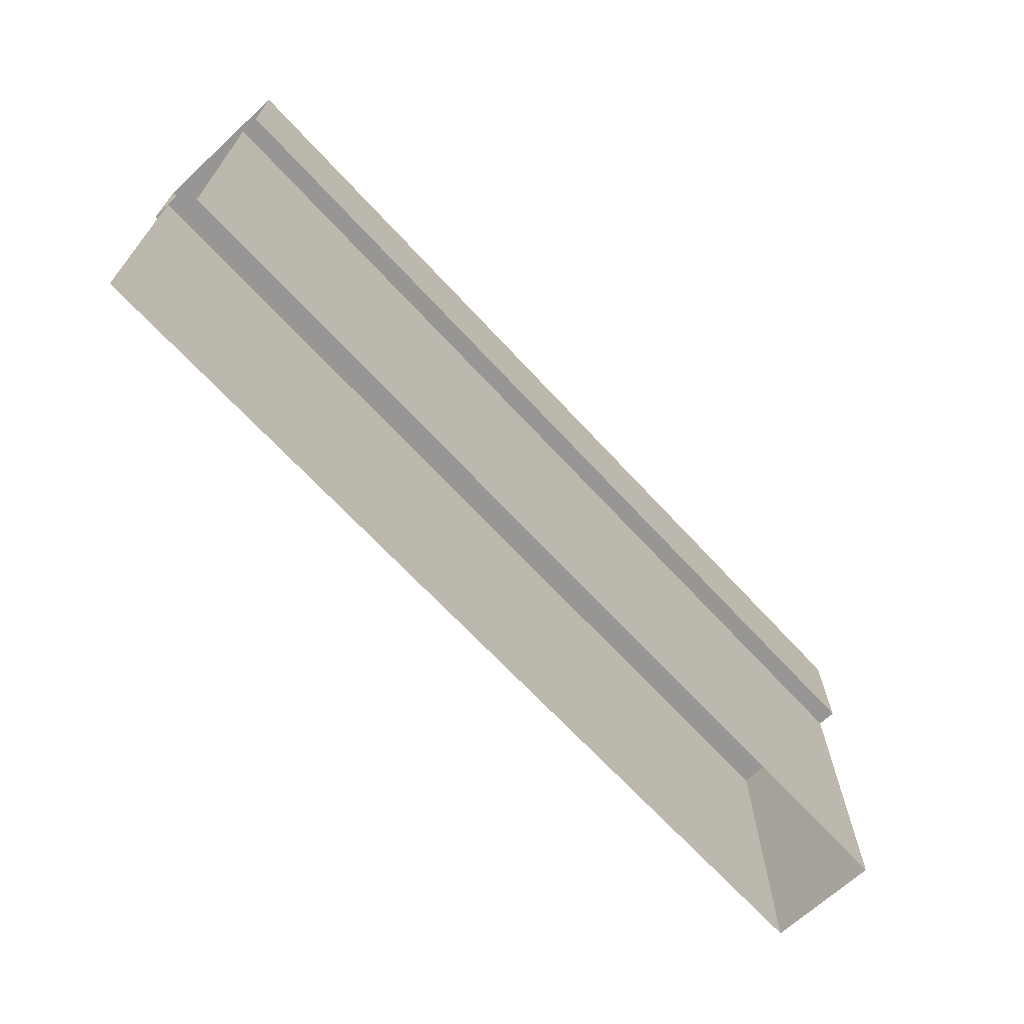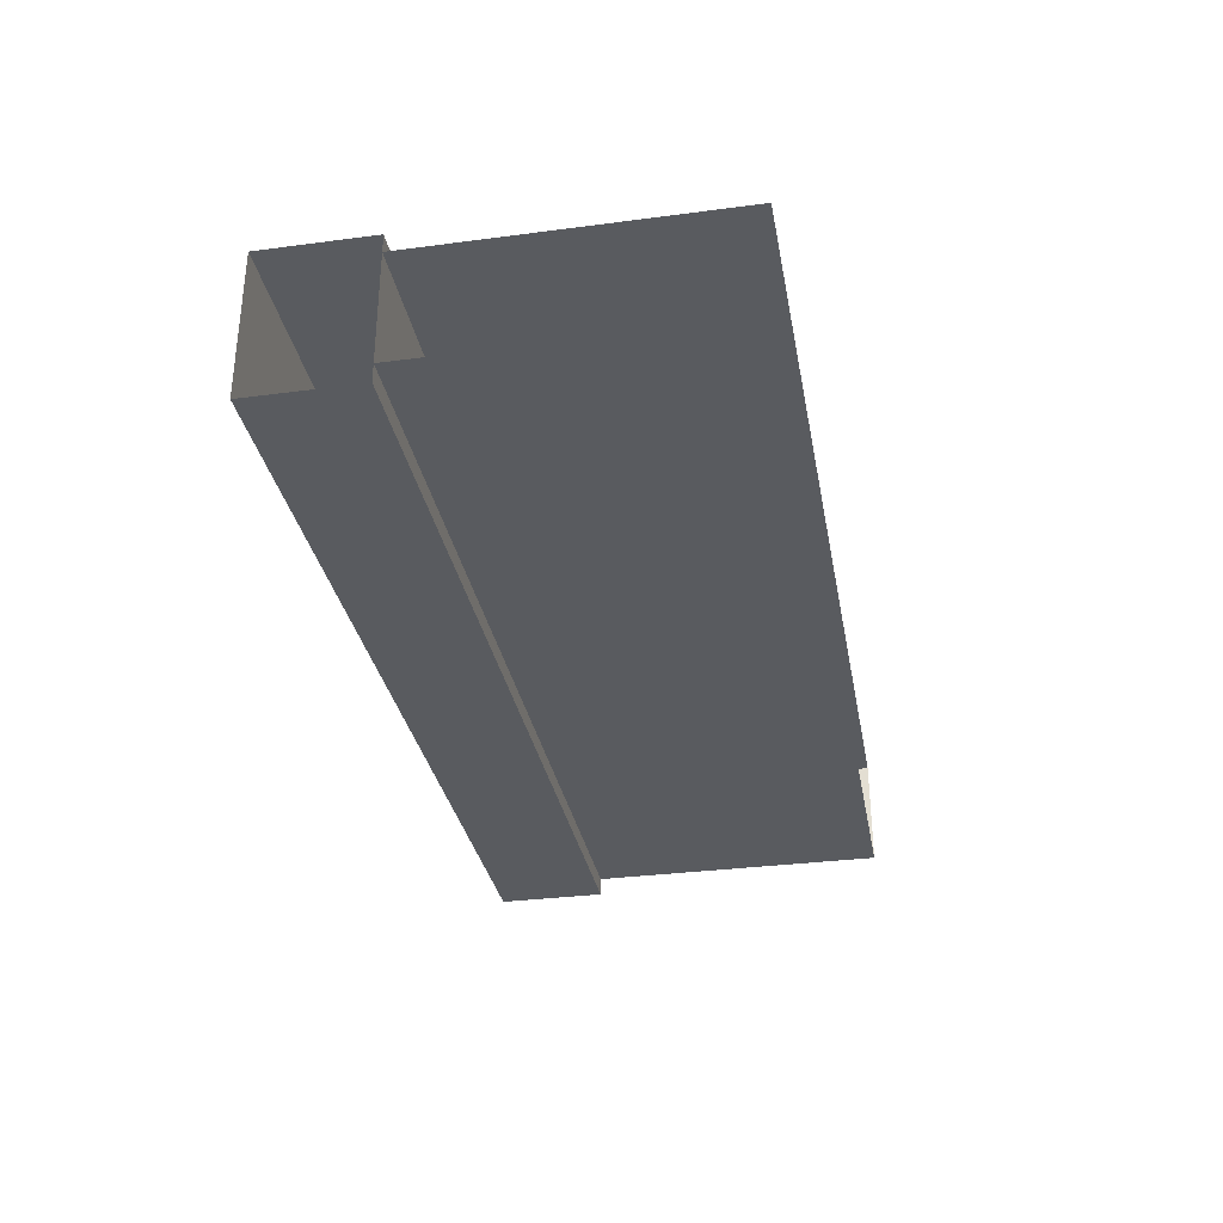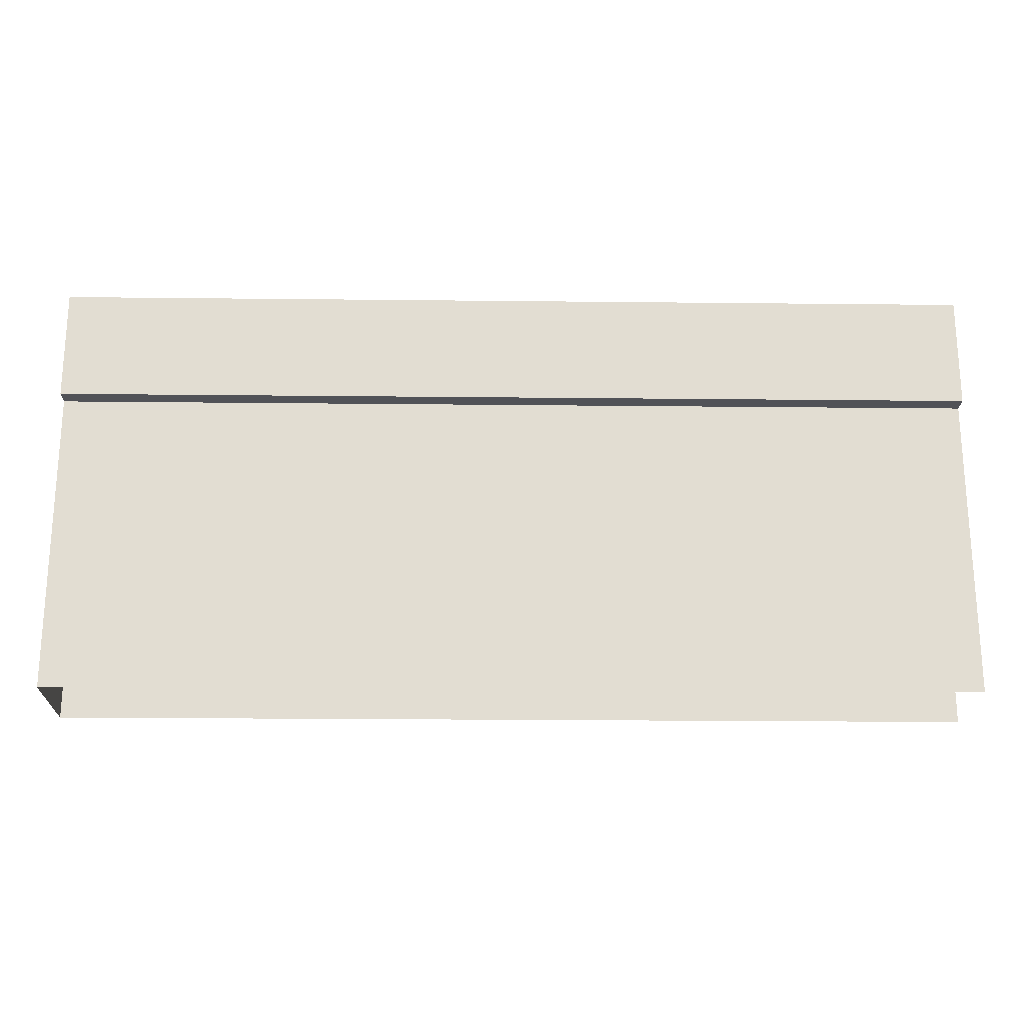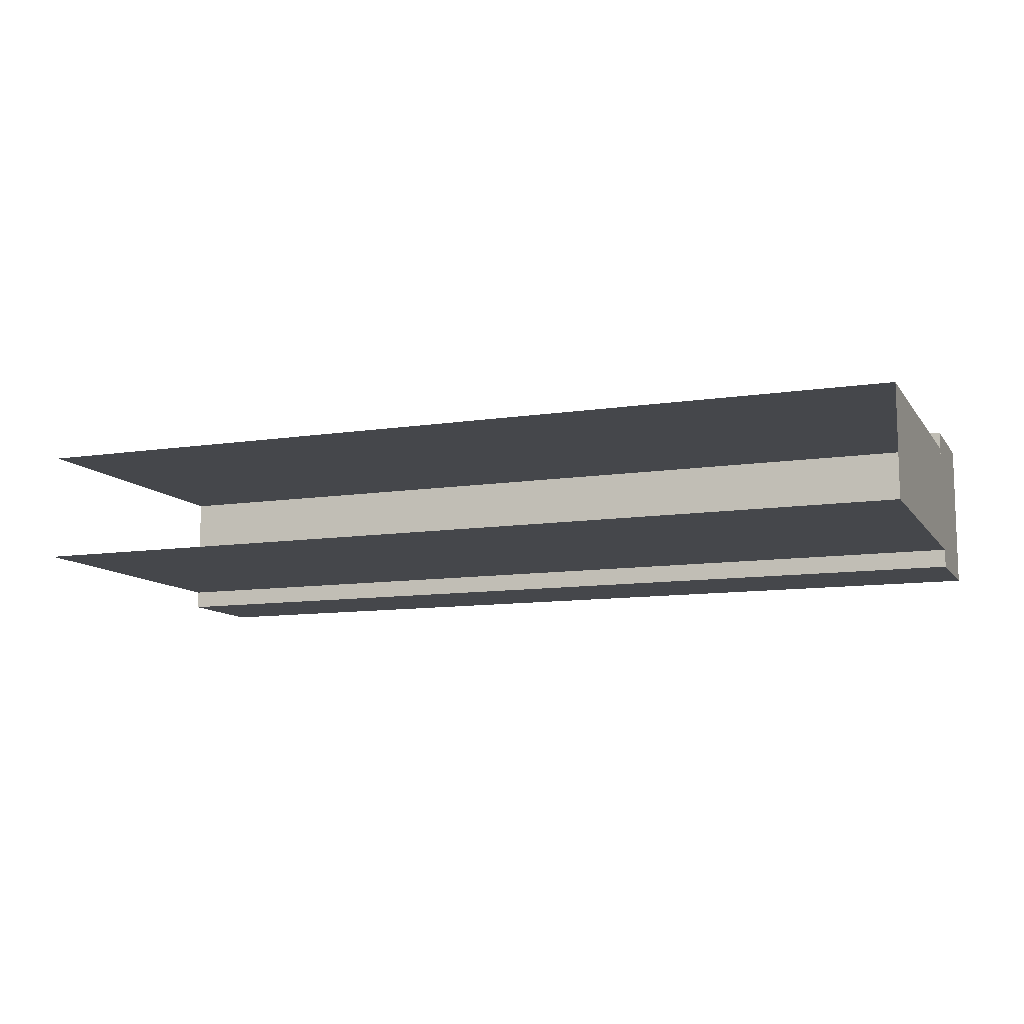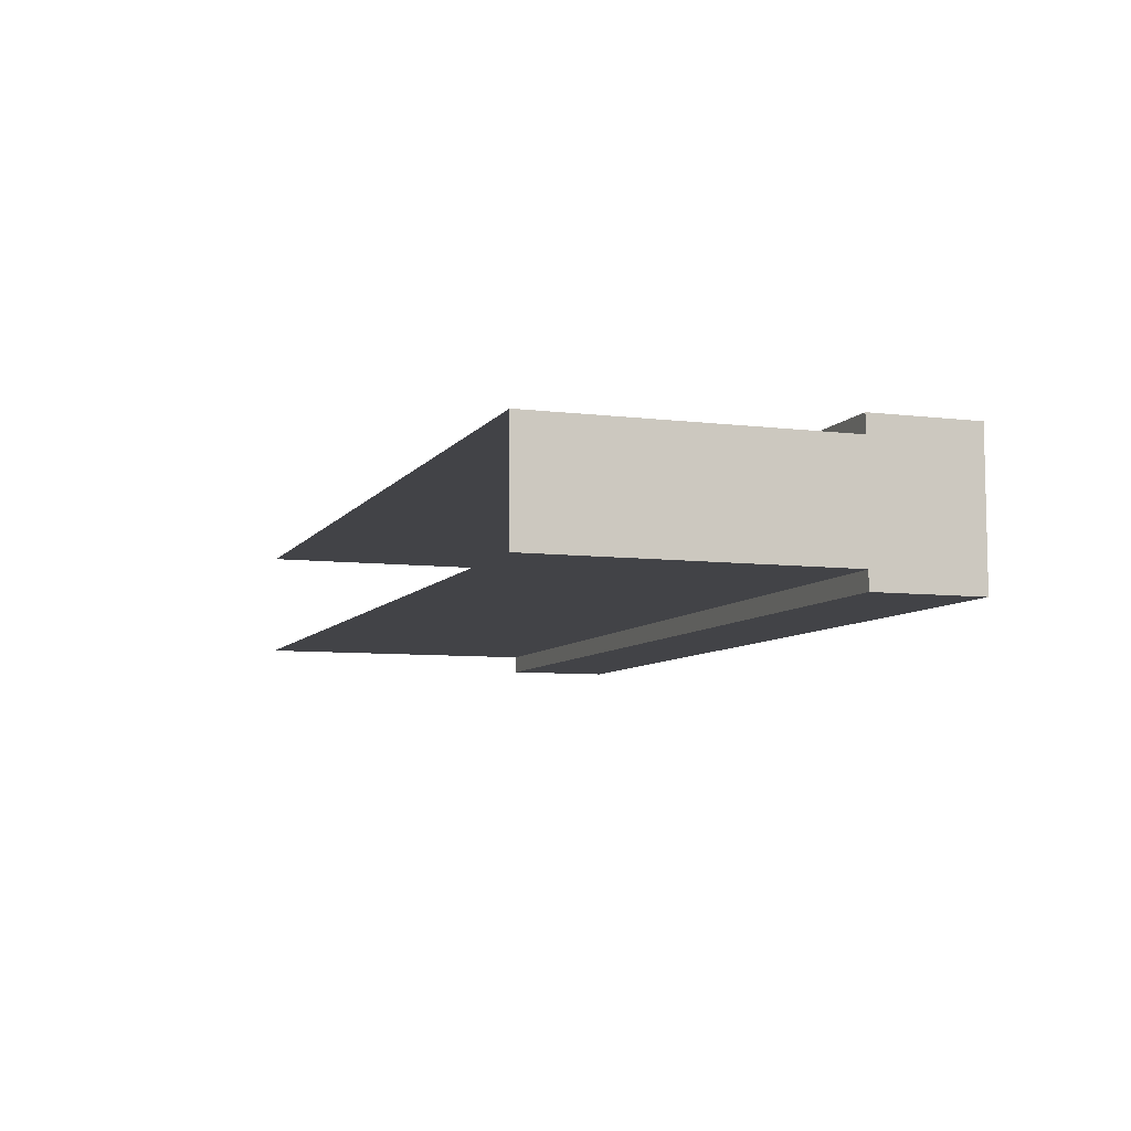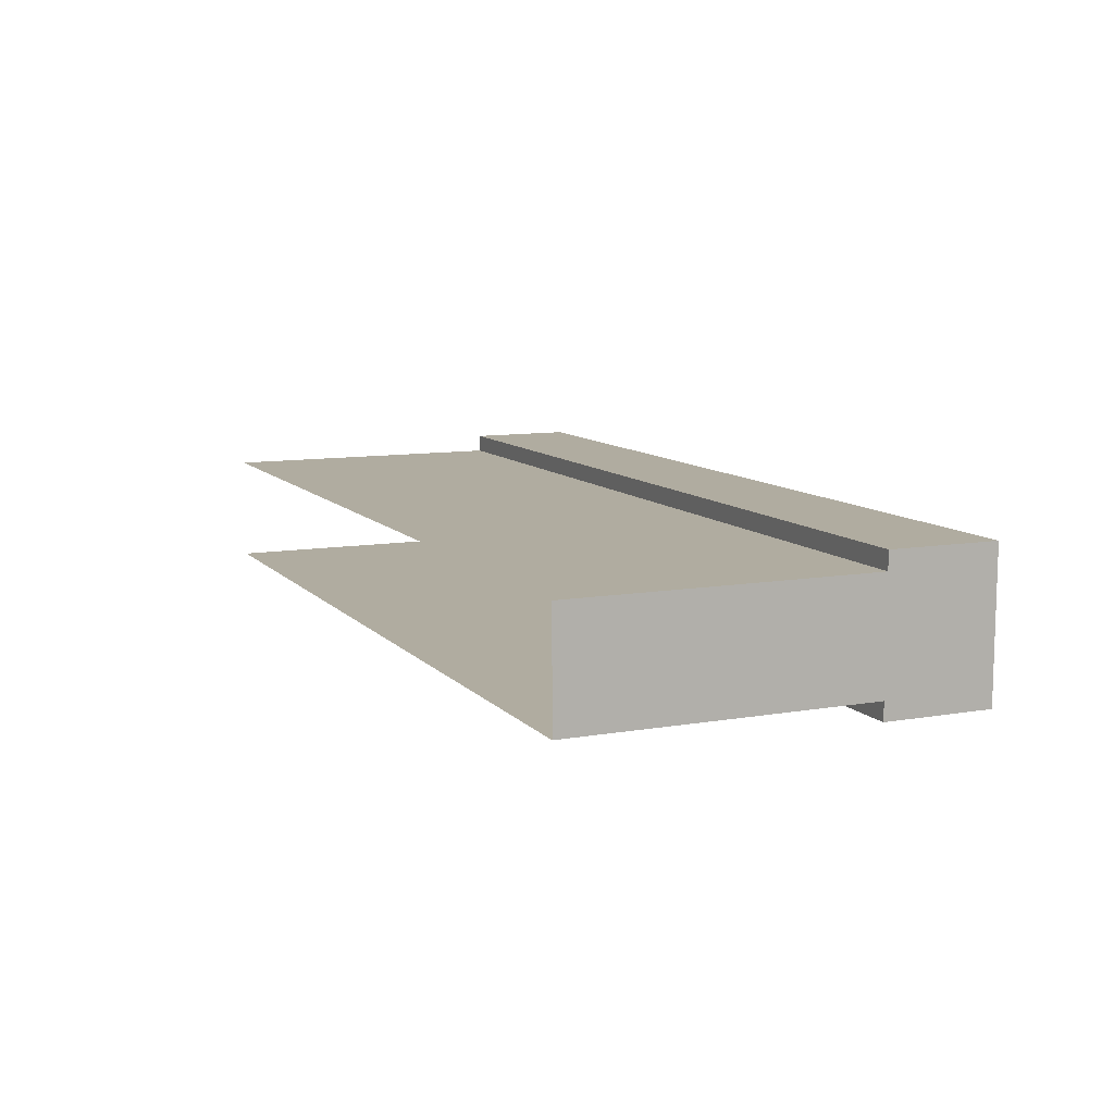
<metadata>
{"format":"obj","ext":"obj","renderer":"f3d","projection":"perspective","resolution":1024,"background":"white","views":[{"elev":-67.8,"azim":-47.3,"up":"+Y"},{"elev":-32.3,"azim":-79.6,"up":"+Z"},{"elev":-21.4,"azim":178.9,"up":"+Y"},{"elev":-10.6,"azim":21.1,"up":"+Z"},{"elev":-7.4,"azim":70.6,"up":"+Z"},{"elev":10.0,"azim":66.2,"up":"+Z"}]}
</metadata>
<code>
o Wall01
v 1.25 -0.125 -0.15
v 1.25 -0.125 0.15
v -1.25 -0.125 -0.15
v -1.25 -0.125 0.15
v 1.25 0.7 -0.15
v -1.25 0.7 0.15
v 1.25 0.7 0.15
v -1.25 0.7 -0.15
v 1.25 1 -0.2
v 1.25 1 0.2
v -1.25 1 -0.2
v -1.25 1 0.2
v 1.25 0.7 -0.2
v -1.25 0.7 0.2
v 1.25 0.7 0.2
v -1.25 0.7 -0.2
f 8 1 3
f 5 2 1
f 7 4 2
f 11 10 9
f 10 14 15
f 9 15 13
f 11 13 16
f 13 14 16
f 8 5 1
f 5 7 2
f 7 6 4
f 11 12 10
f 10 12 14
f 9 10 15
f 11 9 13
f 13 15 14

</code>
